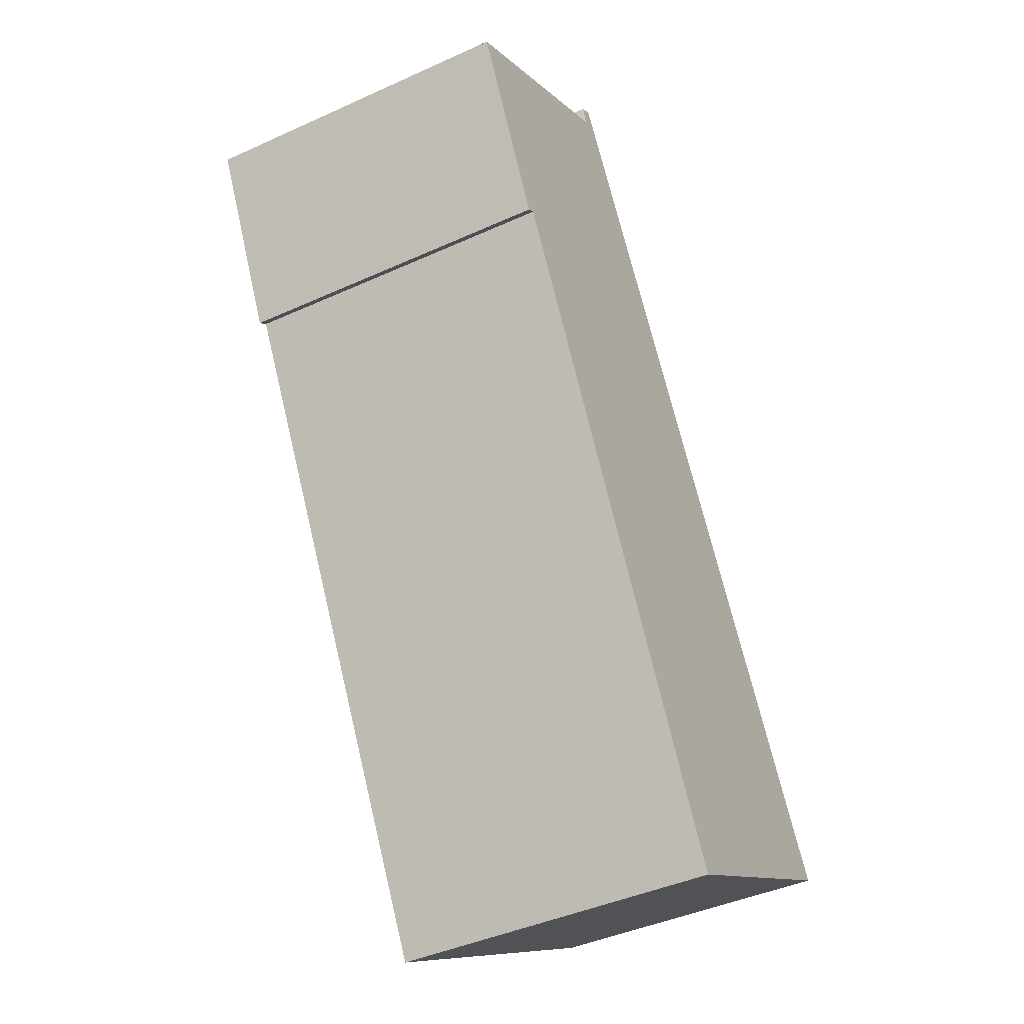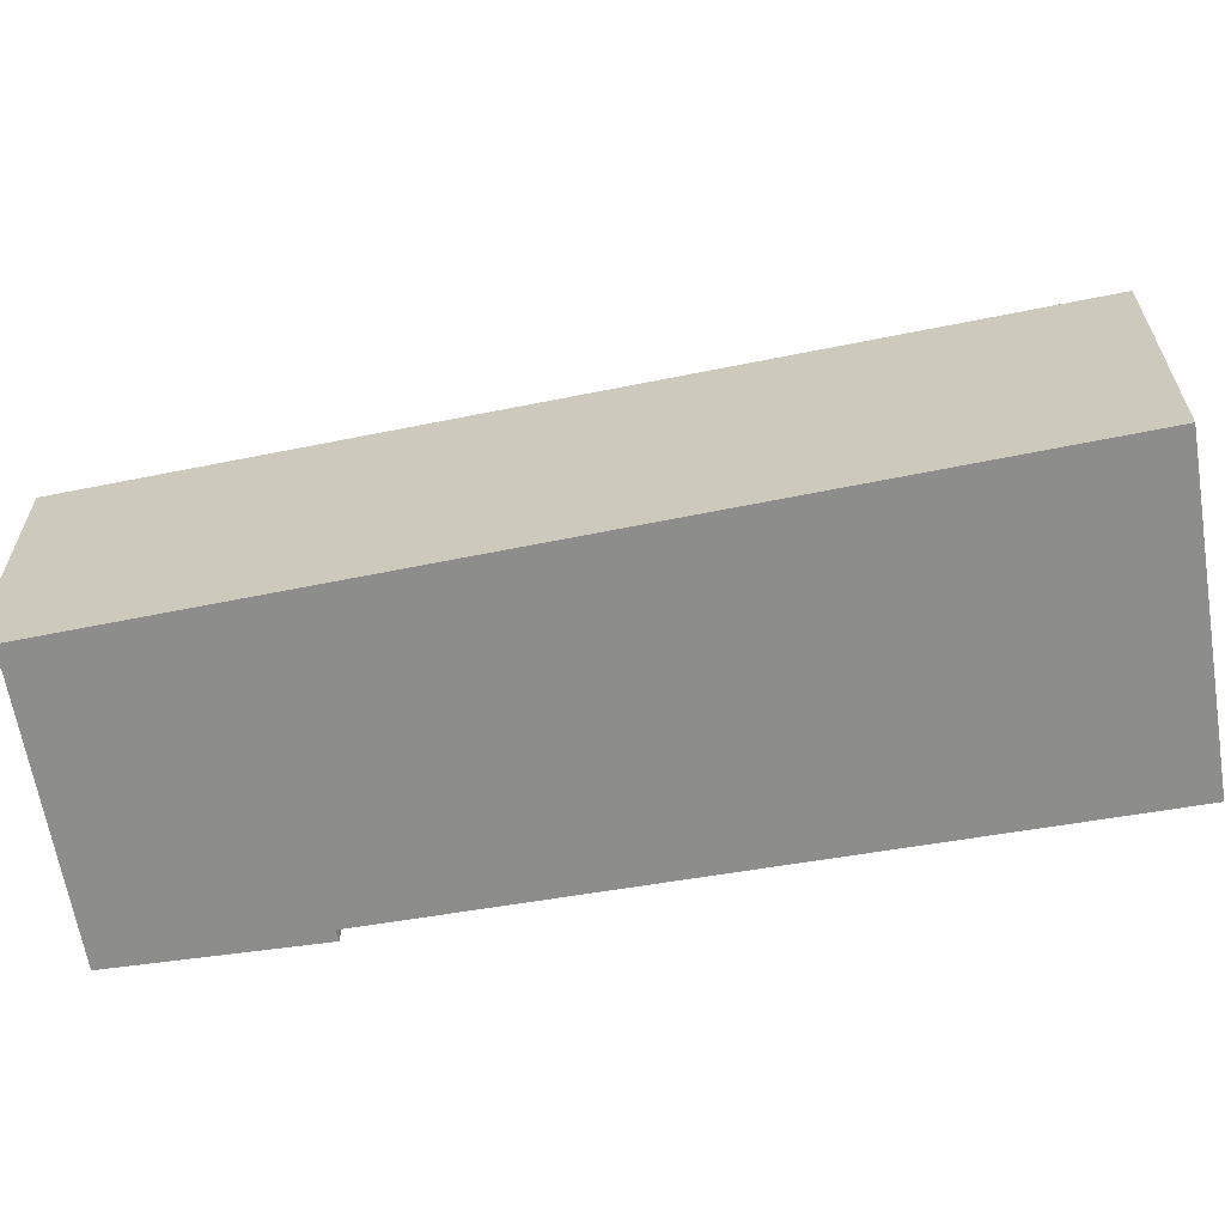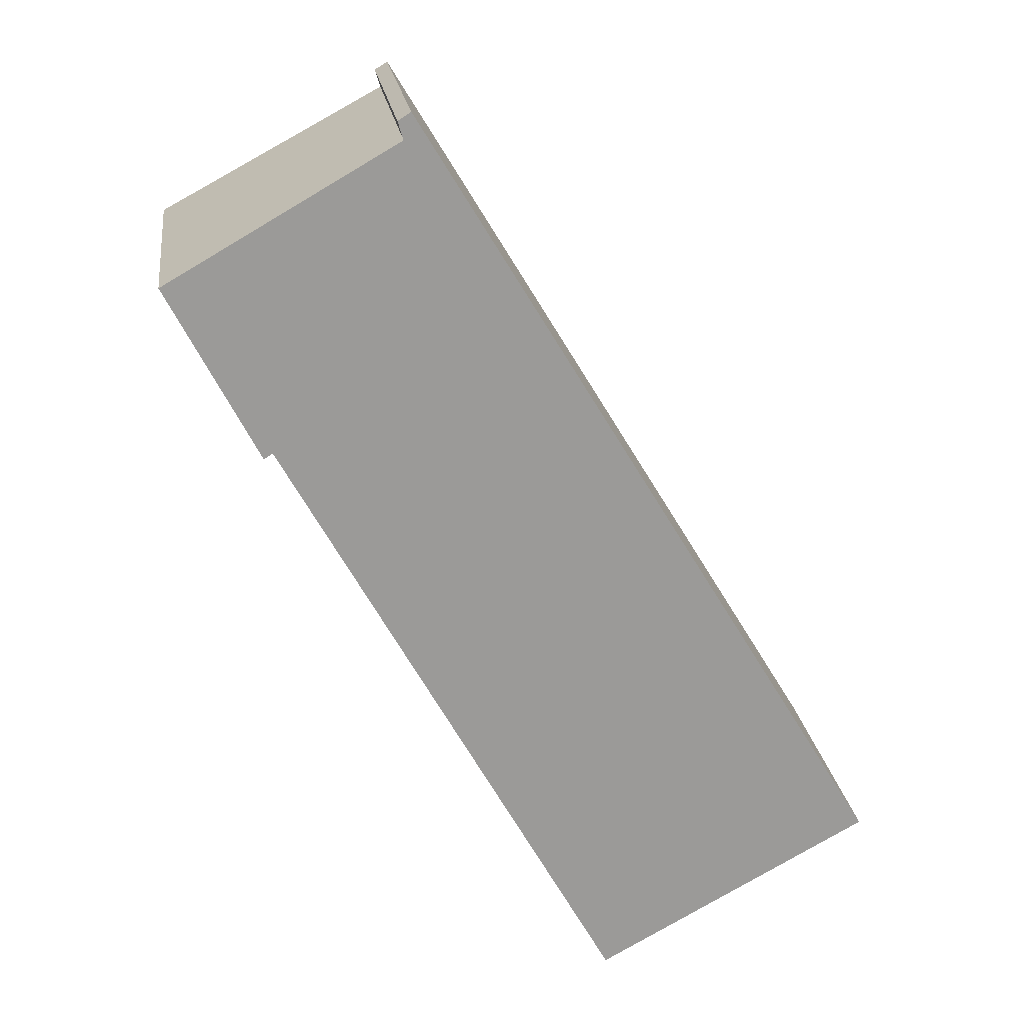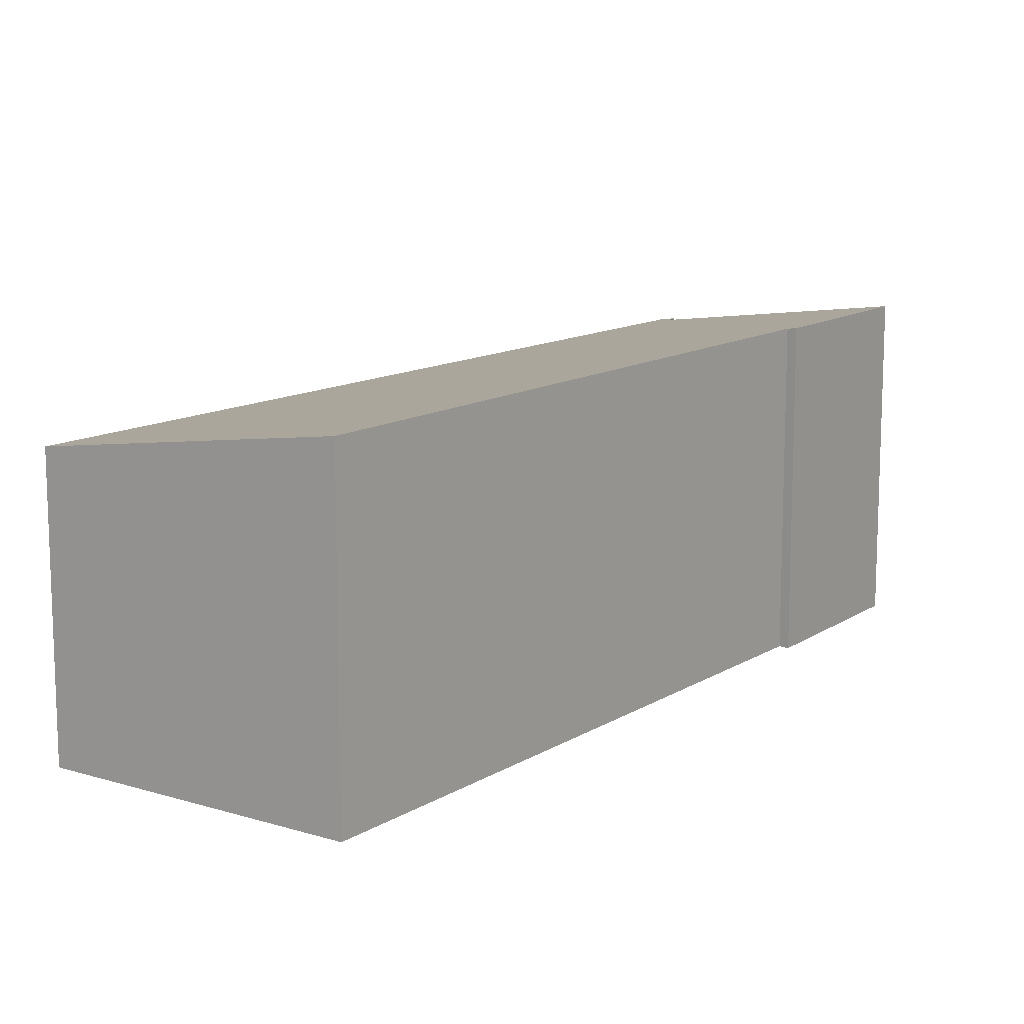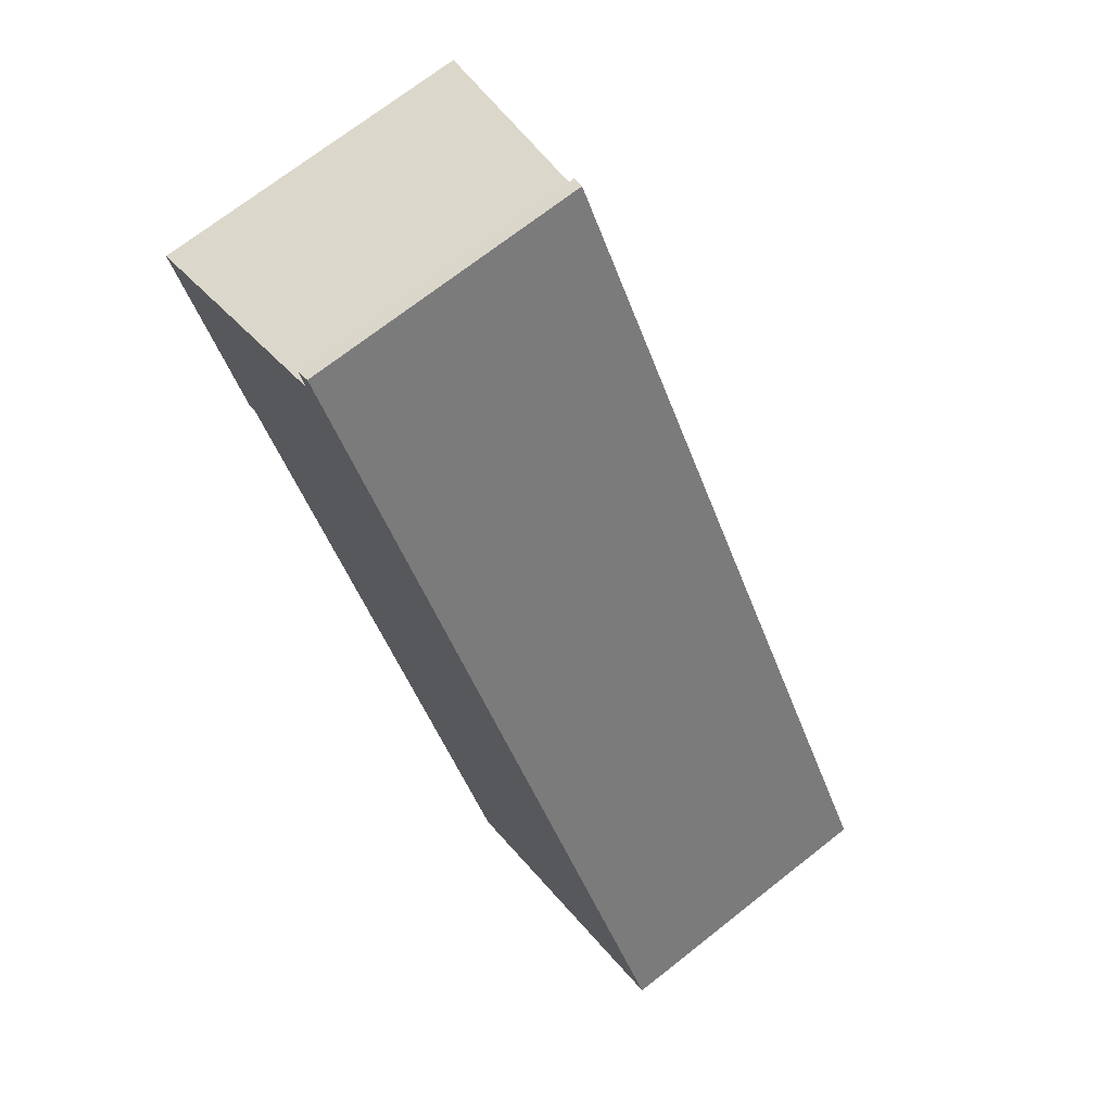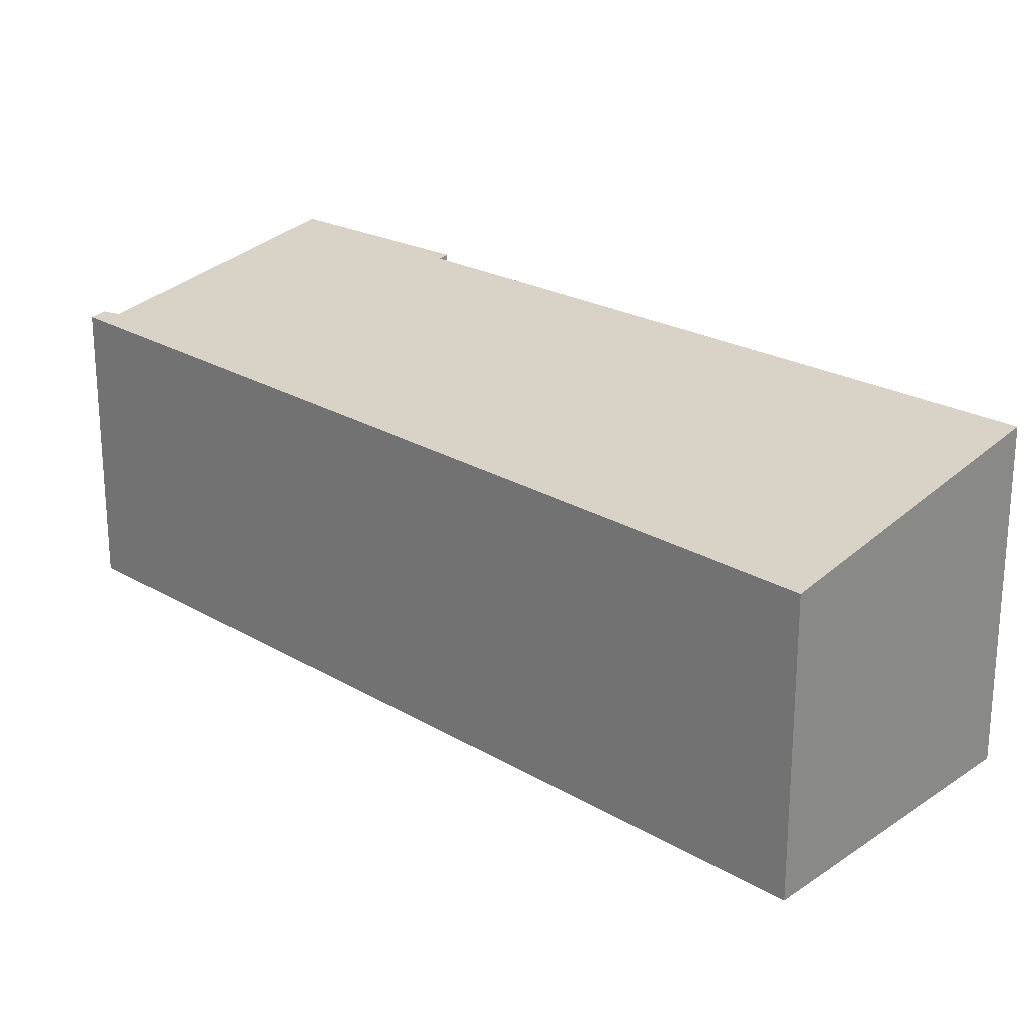
<metadata>
{"format":"obj","ext":"obj","renderer":"f3d","projection":"perspective","resolution":1024,"background":"white","views":[{"elev":-42.6,"azim":-61.5,"up":"+Z"},{"elev":-64.4,"azim":70.2,"up":"+Y"},{"elev":21.0,"azim":-7.6,"up":"+Z"},{"elev":13.0,"azim":-173.3,"up":"+Y"},{"elev":71.0,"azim":51.8,"up":"+Z"},{"elev":24.3,"azim":103.1,"up":"+Y"}]}
</metadata>
<code>
v  0 10.08 6.17e-16
v  3.114 10.09 -5.254
v  2.843 10.13 -5.437
v  12.59 10.18 -22.12
v  13.68 10.18 -23.93
v  13.62 10.19 -23.96
v  22.19 8.787 -19.27
v  7.764 8.787 4.52
v  7.255 8.877 4.156
v  7.232 8.874 4.229
v  7.082 8.856 4.716
v  7.49 8.787 4.972
v  2.843 3.329e-16 -5.437
v  0 0 0
v  13.62 1.467e-15 -23.96
v  3.114 3.217e-16 -5.254
v  12.59 1.355e-15 -22.12
v  7.255 -2.545e-16 4.156
v  7.082 -2.888e-16 4.716
v  7.49 -3.044e-16 4.972
v  7.232 -2.59e-16 4.229
v  22.19 1.18e-15 -19.27
v  7.764 -2.768e-16 4.52
v  13.68 1.465e-15 -23.93
g defaultobject
f 1 2 3
f 4 5 6
f 5 4 7
f 7 4 2
f 7 2 8
f 8 2 9
f 9 2 1
f 8 9 10
f 8 10 11
f 8 11 12
f 13 1 3
f 1 13 14
f 15 4 6
f 4 15 2
f 2 15 16
f 16 15 17
f 14 9 1
f 9 14 18
f 19 12 11
f 12 19 20
f 18 10 9
f 10 18 11
f 11 18 19
f 19 18 21
f 20 8 12
f 8 20 7
f 7 20 22
f 22 20 23
f 22 5 7
f 5 22 24
f 5 24 6
f 6 24 15
f 2 13 3
f 13 2 16
f 23 24 22
f 24 23 15
f 15 23 17
f 17 23 16
f 16 23 18
f 18 23 21
f 21 23 20
f 21 20 19
f 16 14 13
f 14 16 18

</code>
